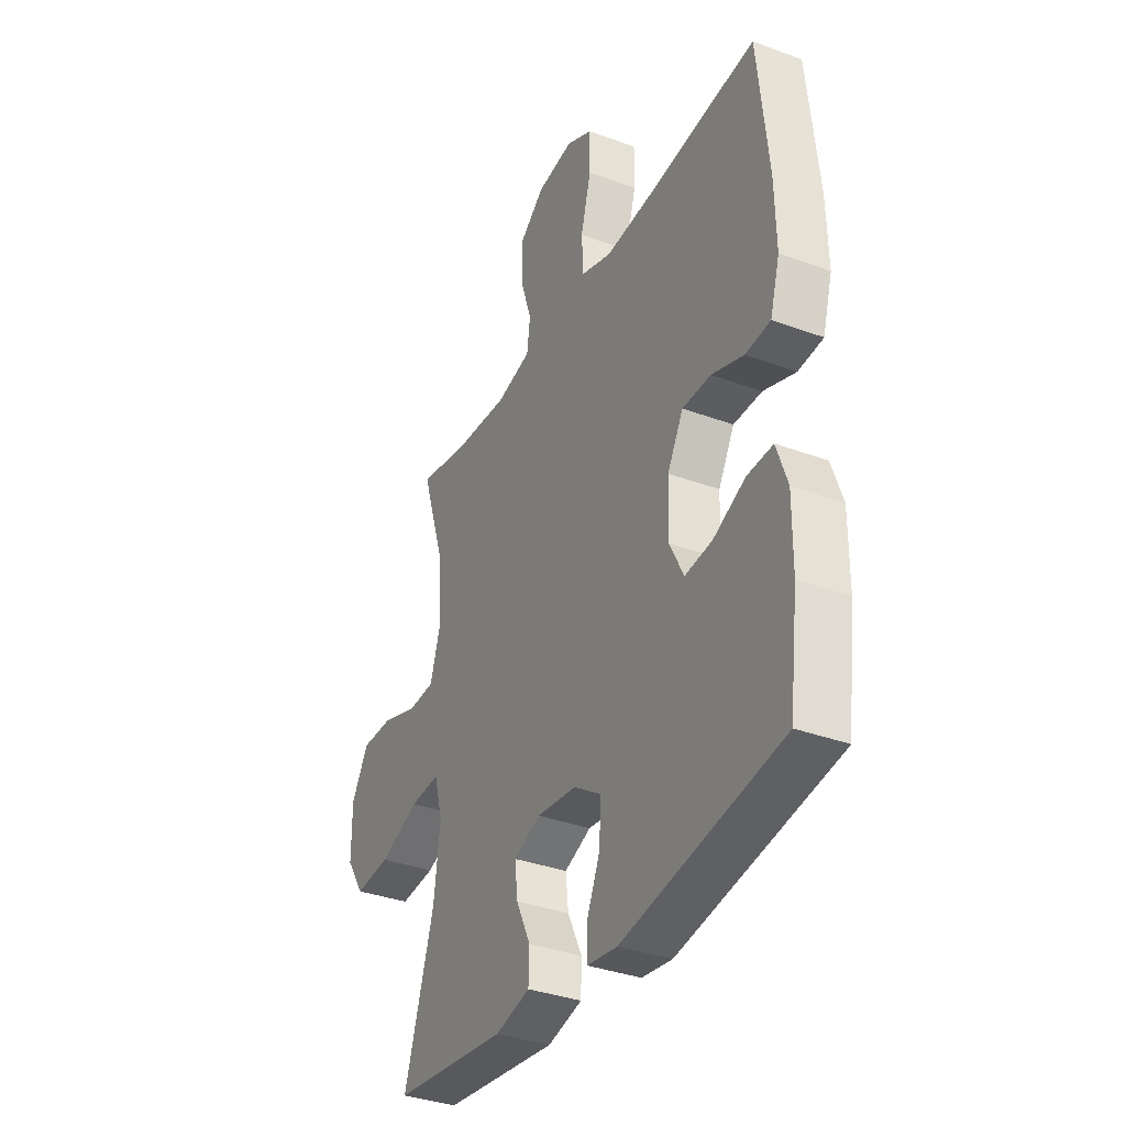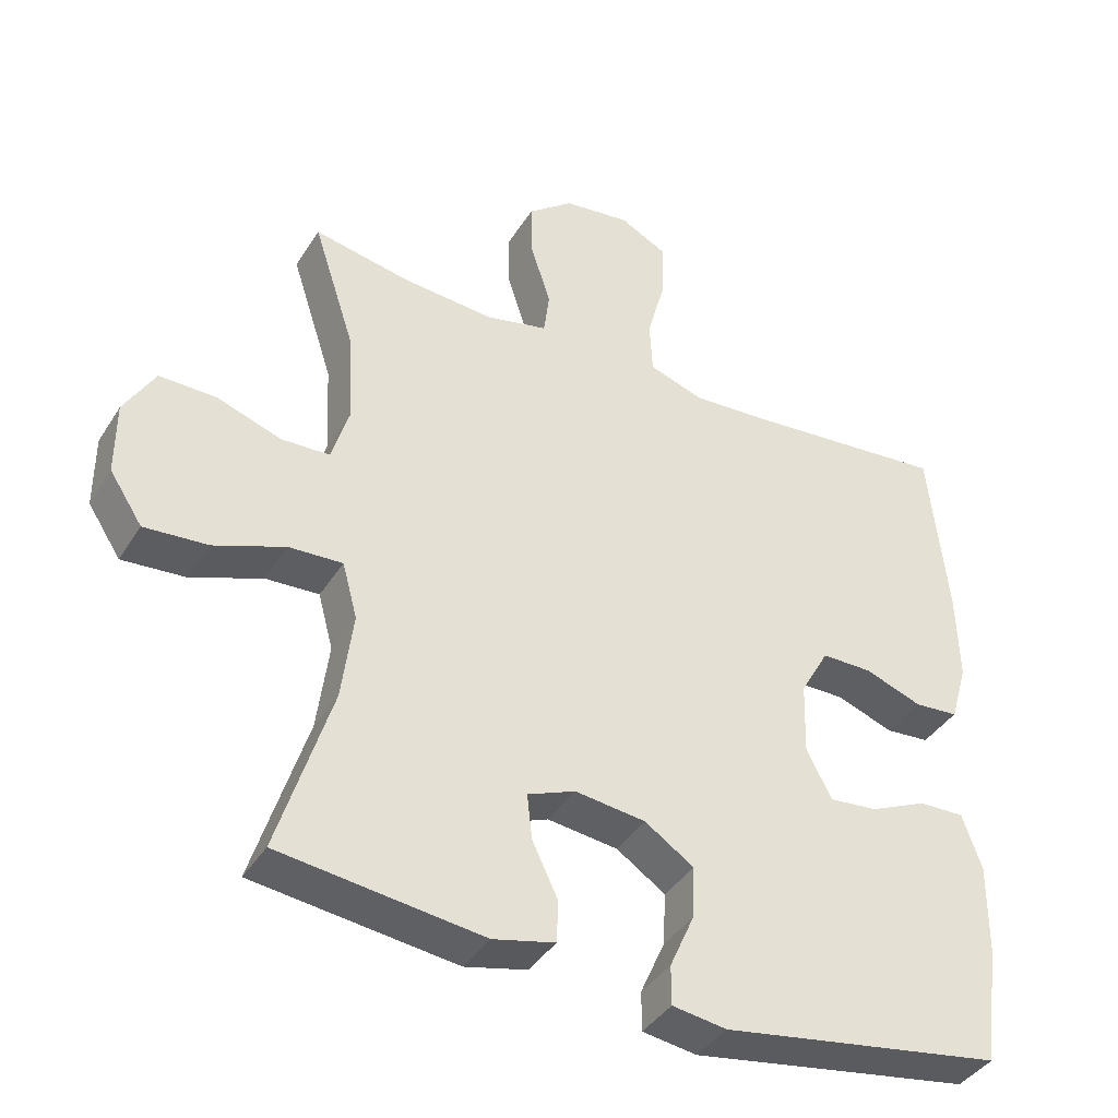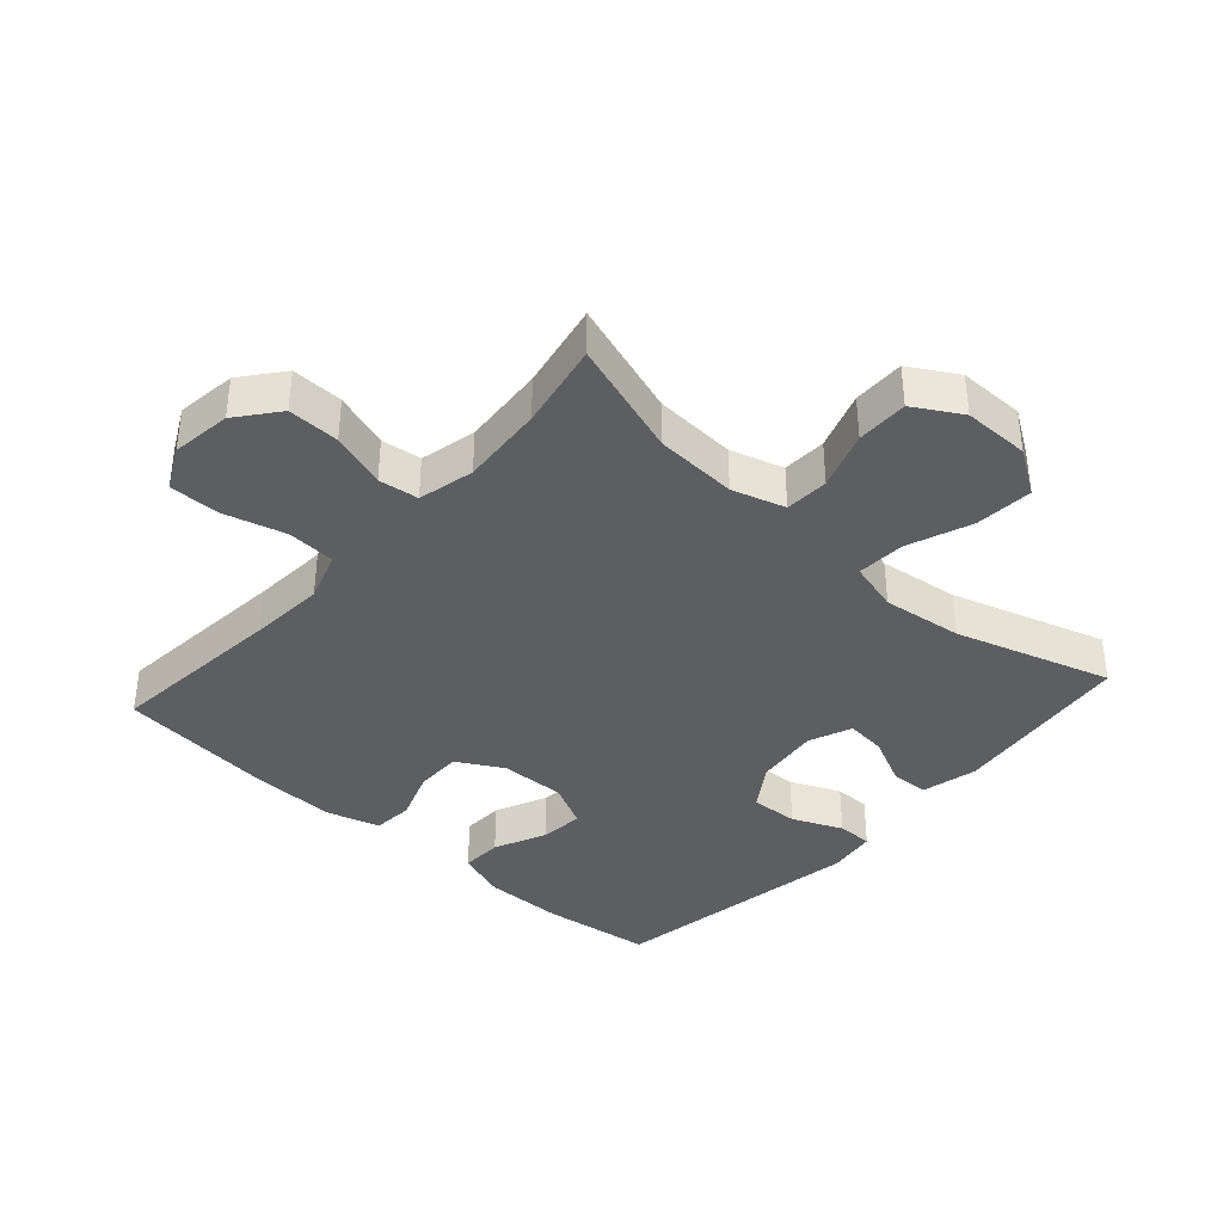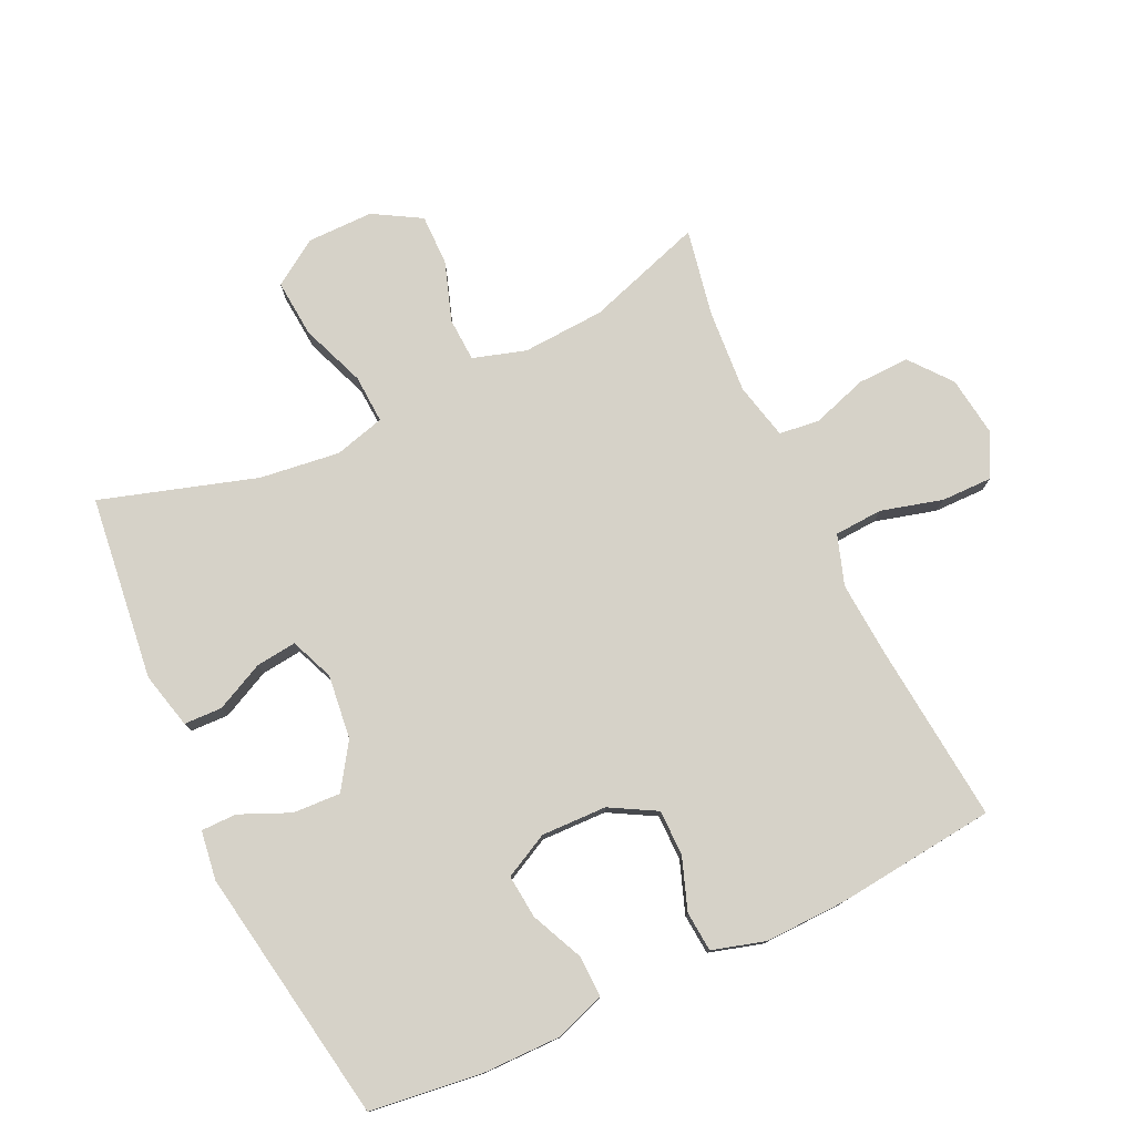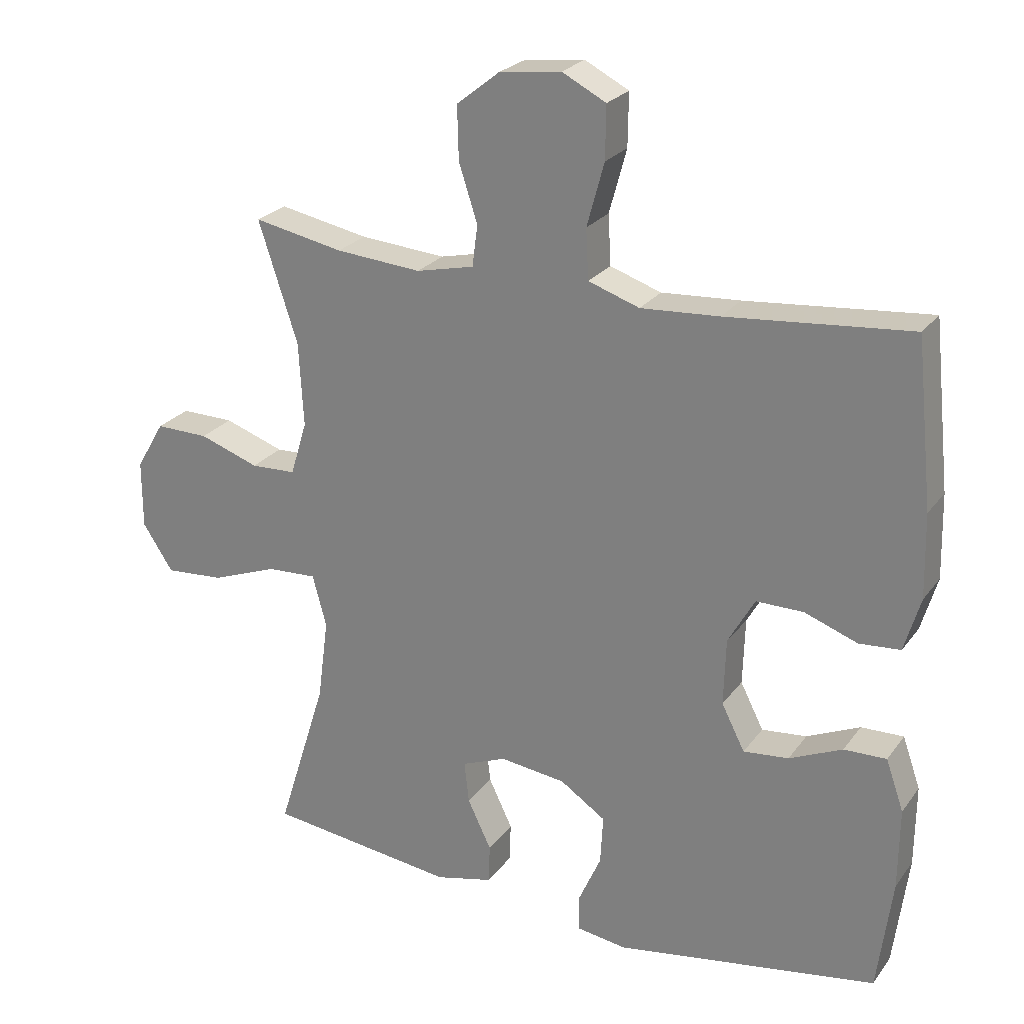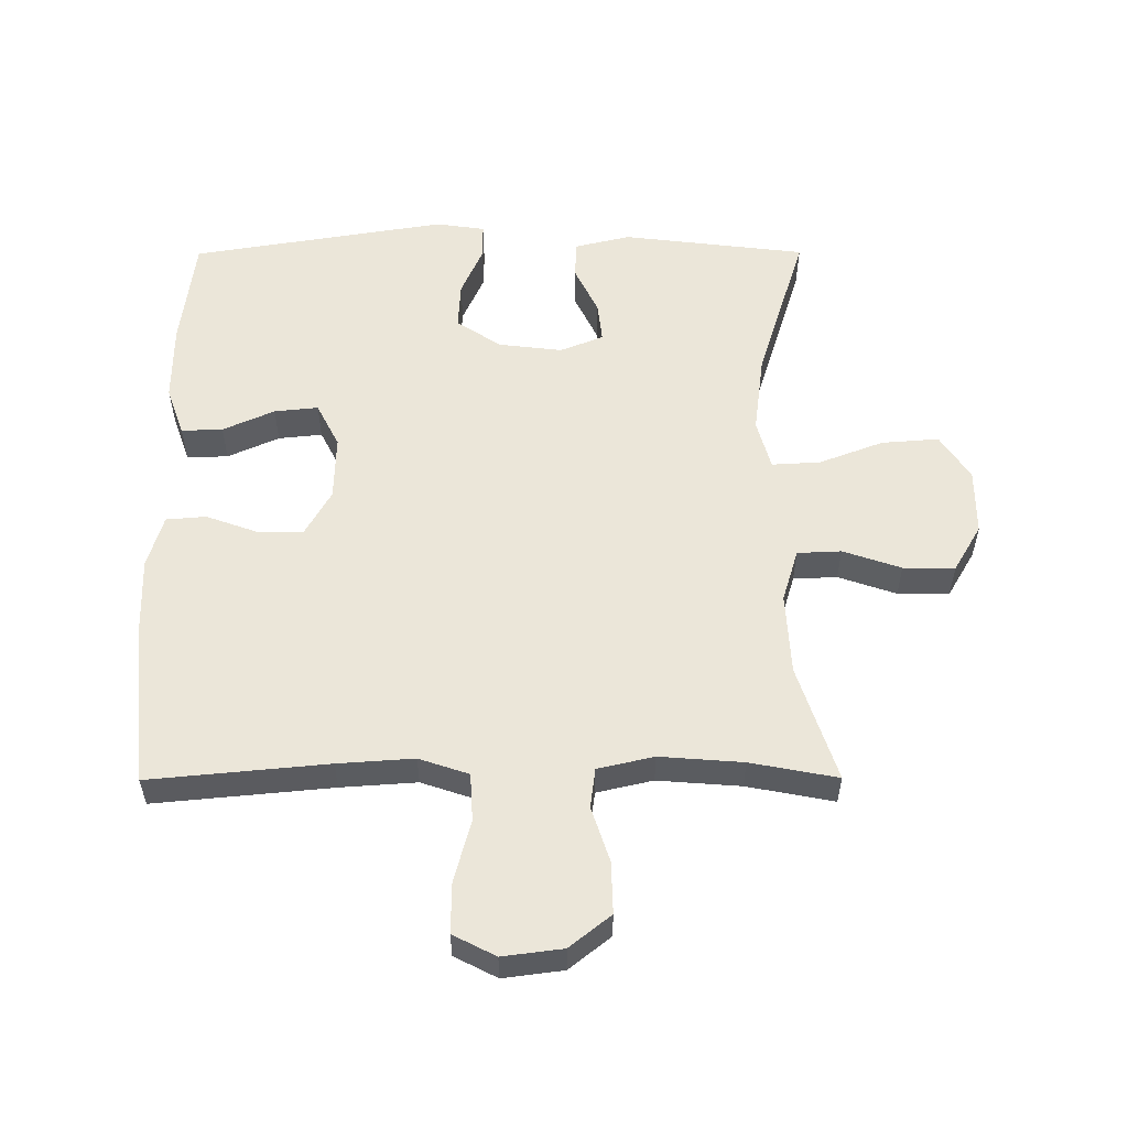
<metadata>
{"format":"obj","ext":"obj","renderer":"f3d","projection":"perspective","resolution":1024,"background":"white","views":[{"elev":-35.4,"azim":-116.1,"up":"+Z"},{"elev":-39.7,"azim":151.0,"up":"+Z"},{"elev":-38.2,"azim":48.1,"up":"+Y"},{"elev":77.7,"azim":-115.4,"up":"+Y"},{"elev":24.7,"azim":-152.5,"up":"+Z"},{"elev":55.5,"azim":-0.2,"up":"+Y"}]}
</metadata>
<code>
v -0.5 0.07 0.5
v -0.224 0.07 0.474
v -0.106 0.07 0.466
v -0.029 0.07 0.492
v -0.025 0.07 0.567
v -0.051 0.07 0.662
v -0.052 0.07 0.741
v 0.014 0.07 0.775
v 0.107 0.07 0.763
v 0.171 0.07 0.712
v 0.169 0.07 0.632
v 0.141 0.07 0.546
v 0.149 0.07 0.484
v 0.236 0.07 0.464
v 0.365 0.07 0.474
v 0.5 0.07 0.5
v 0.441 0.07 0.319
v 0.434 0.07 0.192
v 0.459 0.07 0.11
v 0.527 0.07 0.107
v 0.617 0.07 0.138
v 0.697 0.07 0.139
v 0.74 0.07 0.066
v 0.74 0.07 -0.037
v 0.694 0.07 -0.107
v 0.605 0.07 -0.1
v 0.505 0.07 -0.062
v 0.43 0.07 -0.058
v 0.409 0.07 -0.136
v 0.425 0.07 -0.26
v 0.5 0.07 -0.5
v 0.215 0.07 -0.535
v 0.128 0.07 -0.514
v 0.126 0.07 -0.455
v 0.162 0.07 -0.38
v 0.169 0.07 -0.317
v 0.102 0.07 -0.29
v 0.003 0.07 -0.302
v -0.066 0.07 -0.348
v -0.062 0.07 -0.422
v -0.028 0.07 -0.499
v -0.028 0.07 -0.554
v -0.104 0.07 -0.565
v -0.5 0.07 -0.5
v -0.522 0.07 -0.328
v -0.523 0.07 -0.205
v -0.496 0.07 -0.128
v -0.432 0.07 -0.13
v -0.352 0.07 -0.166
v -0.284 0.07 -0.173
v -0.249 0.07 -0.104
v -0.252 0.07 -0.003
v -0.292 0.07 0.068
v -0.363 0.07 0.068
v -0.443 0.07 0.039
v -0.505 0.07 0.044
v -0.529 0.07 0.126
v -0.526 0.07 0.252
v -0.5 0 0.5
v -0.224 0 0.474
v -0.106 0 0.466
v -0.029 0 0.492
v -0.025 0 0.567
v -0.051 0 0.662
v -0.052 0 0.741
v 0.014 0 0.775
v 0.107 0 0.763
v 0.171 0 0.712
v 0.169 0 0.632
v 0.141 0 0.546
v 0.149 0 0.484
v 0.236 0 0.464
v 0.365 0 0.474
v 0.5 0 0.5
v 0.441 0 0.319
v 0.434 0 0.192
v 0.459 0 0.11
v 0.527 0 0.107
v 0.617 0 0.138
v 0.697 0 0.139
v 0.74 0 0.066
v 0.74 0 -0.037
v 0.694 0 -0.107
v 0.605 0 -0.1
v 0.505 0 -0.062
v 0.43 0 -0.058
v 0.409 0 -0.136
v 0.425 0 -0.26
v 0.5 0 -0.5
v 0.215 0 -0.535
v 0.128 0 -0.514
v 0.126 0 -0.455
v 0.162 0 -0.38
v 0.169 0 -0.317
v 0.102 0 -0.29
v 0.003 0 -0.302
v -0.066 0 -0.348
v -0.062 0 -0.422
v -0.028 0 -0.499
v -0.028 0 -0.554
v -0.104 0 -0.565
v -0.5 0 -0.5
v -0.522 0 -0.328
v -0.523 0 -0.205
v -0.496 0 -0.128
v -0.432 0 -0.13
v -0.352 0 -0.166
v -0.284 0 -0.173
v -0.249 0 -0.104
v -0.252 0 -0.003
v -0.292 0 0.068
v -0.363 0 0.068
v -0.443 0 0.039
v -0.505 0 0.044
v -0.529 0 0.126
v -0.526 0 0.252
f 57 58 1 2
f 54 55 56 57
f 53 54 57 2
f 52 53 2 3
f 51 52 3 4
f 46 47 48 49
f 46 49 50
f 45 46 50
f 44 45 50
f 43 44 50
f 40 41 42 43
f 39 40 43 50
f 38 39 50 51
f 32 33 34 35
f 30 31 32 35
f 29 30 35 36
f 28 29 36 37
f 24 25 26 27
f 24 27 28
f 23 24 28
f 20 21 22 23
f 19 20 23 28
f 18 19 28 37
f 15 16 17
f 14 15 17 18
f 13 14 18 37
f 9 10 11 12
f 5 6 7 8
f 4 5 8 9
f 13 37 38 51
f 12 13 51
f 4 9 12 51
f 60 59 116 115
f 115 114 113 112
f 60 115 112 111
f 61 60 111 110
f 62 61 110 109
f 107 106 105 104
f 108 107 104
f 108 104 103
f 108 103 102
f 108 102 101
f 101 100 99 98
f 108 101 98 97
f 109 108 97 96
f 93 92 91 90
f 93 90 89 88
f 94 93 88 87
f 95 94 87 86
f 85 84 83 82
f 86 85 82
f 86 82 81
f 81 80 79 78
f 86 81 78 77
f 95 86 77 76
f 75 74 73
f 76 75 73 72
f 95 76 72 71
f 70 69 68 67
f 66 65 64 63
f 67 66 63 62
f 109 96 95 71
f 109 71 70
f 109 70 67 62
f 1 59 60 2
f 2 60 61 3
f 3 61 62 4
f 4 62 63 5
f 5 63 64 6
f 6 64 65 7
f 7 65 66 8
f 8 66 67 9
f 9 67 68 10
f 10 68 69 11
f 11 69 70 12
f 12 70 71 13
f 13 71 72 14
f 14 72 73 15
f 15 73 74 16
f 16 74 75 17
f 17 75 76 18
f 18 76 77 19
f 19 77 78 20
f 20 78 79 21
f 21 79 80 22
f 22 80 81 23
f 23 81 82 24
f 24 82 83 25
f 25 83 84 26
f 26 84 85 27
f 27 85 86 28
f 28 86 87 29
f 29 87 88 30
f 30 88 89 31
f 31 89 90 32
f 32 90 91 33
f 33 91 92 34
f 34 92 93 35
f 35 93 94 36
f 36 94 95 37
f 37 95 96 38
f 38 96 97 39
f 39 97 98 40
f 40 98 99 41
f 41 99 100 42
f 42 100 101 43
f 43 101 102 44
f 44 102 103 45
f 45 103 104 46
f 46 104 105 47
f 47 105 106 48
f 48 106 107 49
f 49 107 108 50
f 50 108 109 51
f 51 109 110 52
f 52 110 111 53
f 53 111 112 54
f 54 112 113 55
f 55 113 114 56
f 56 114 115 57
f 57 115 116 58
f 58 116 59 1

</code>
